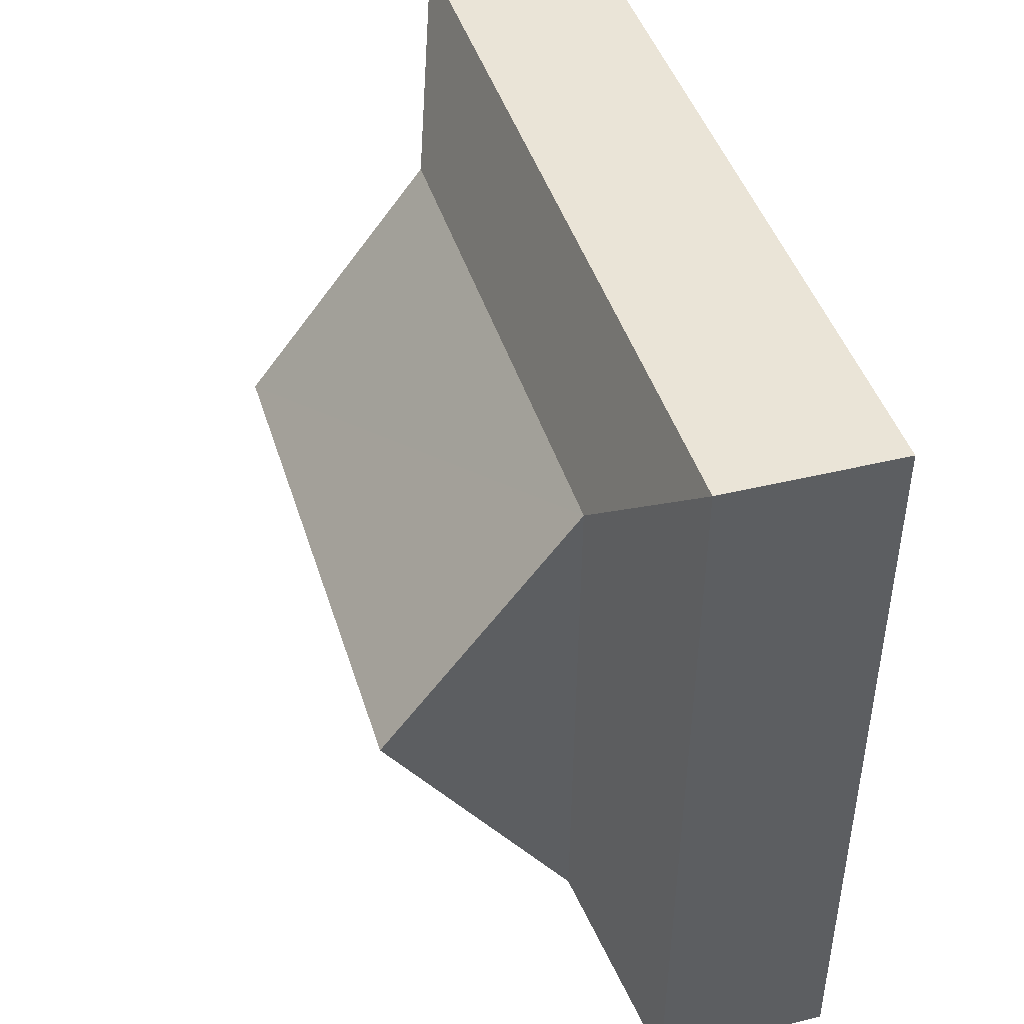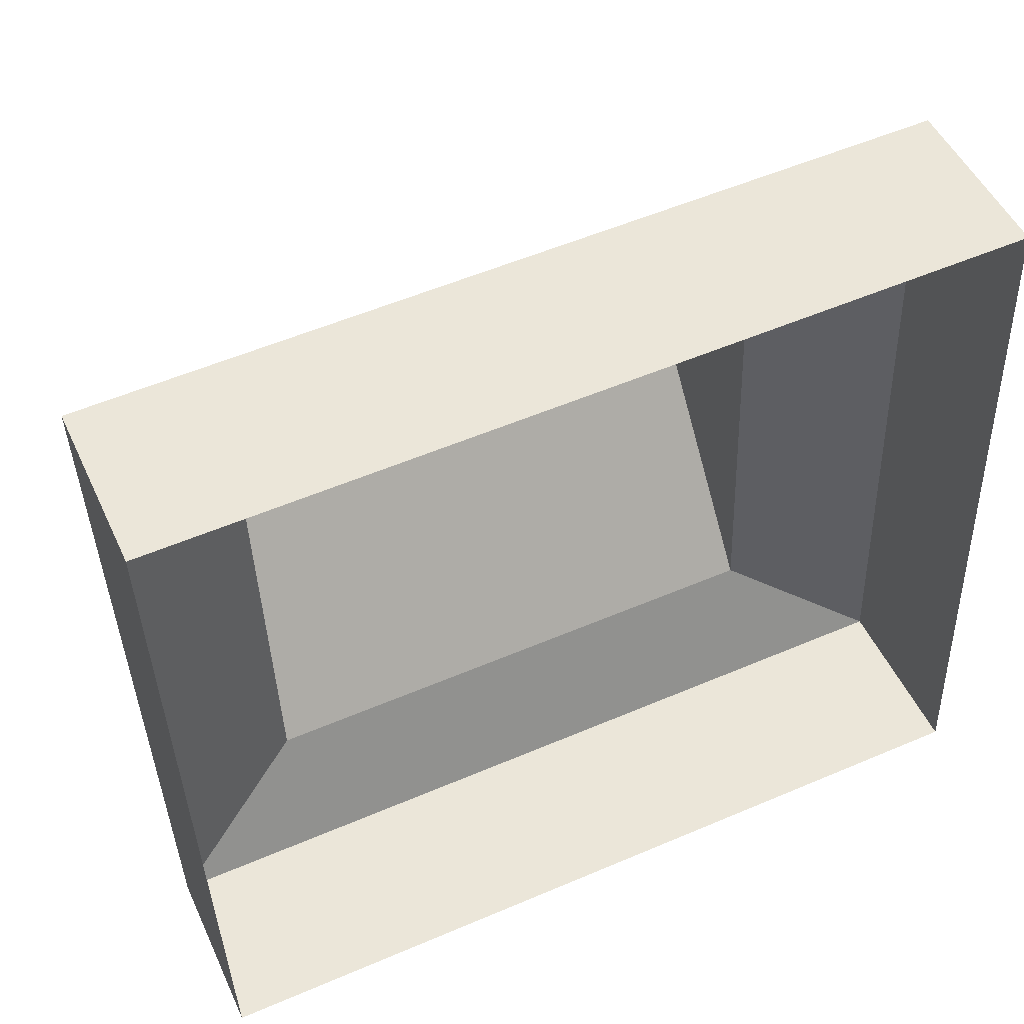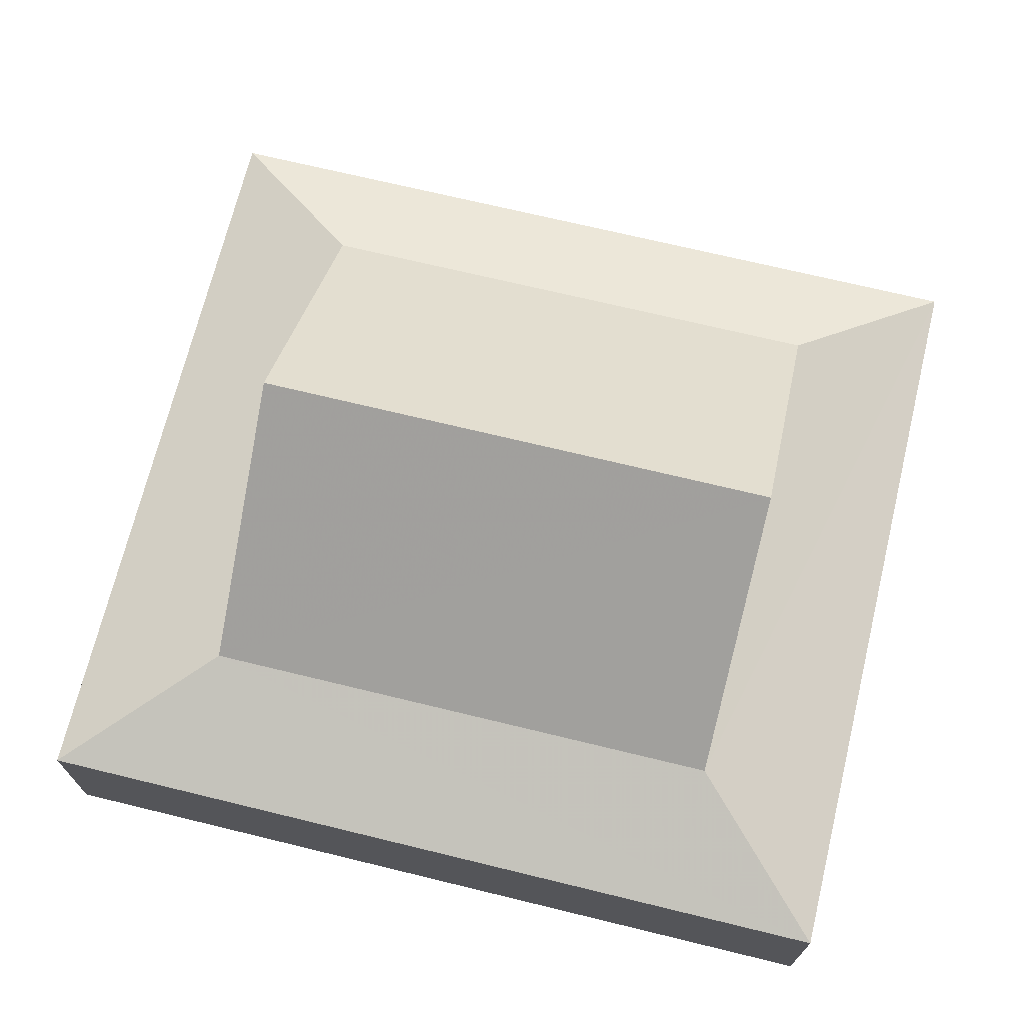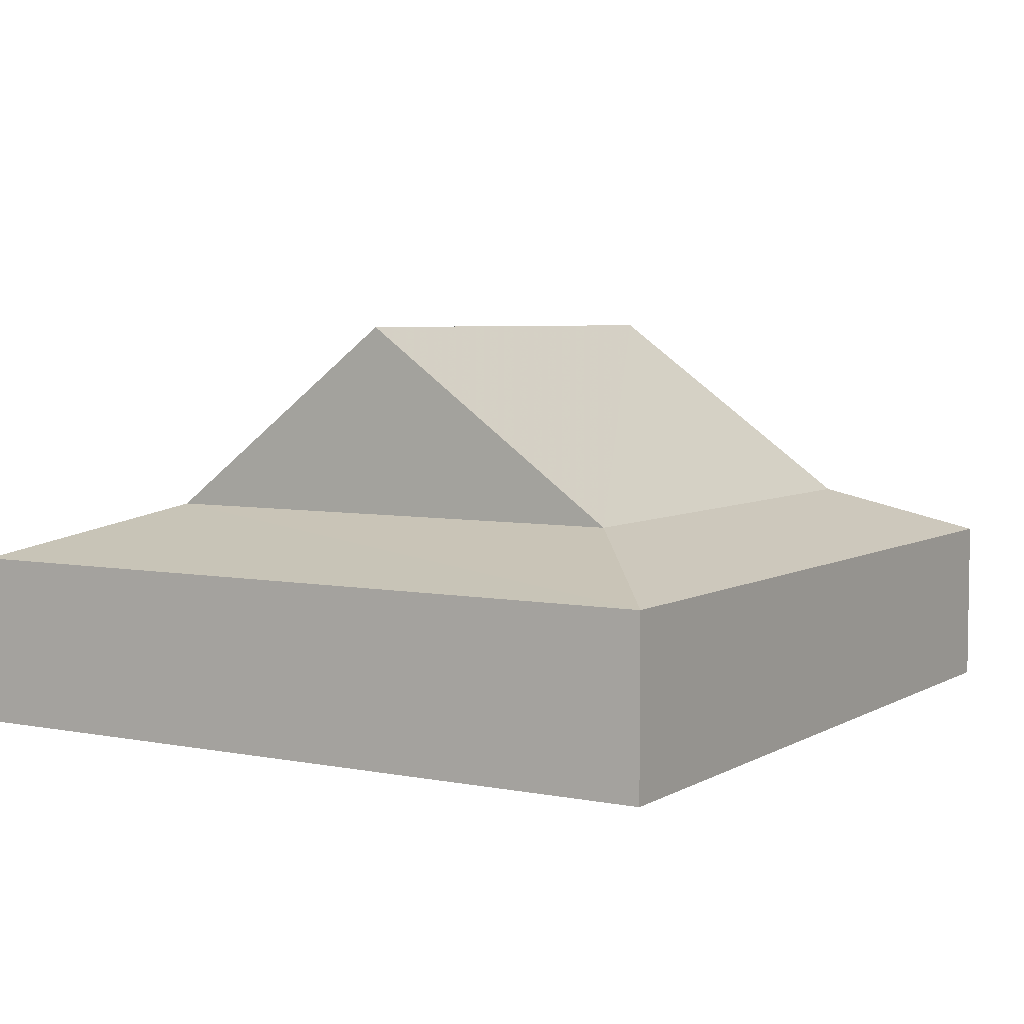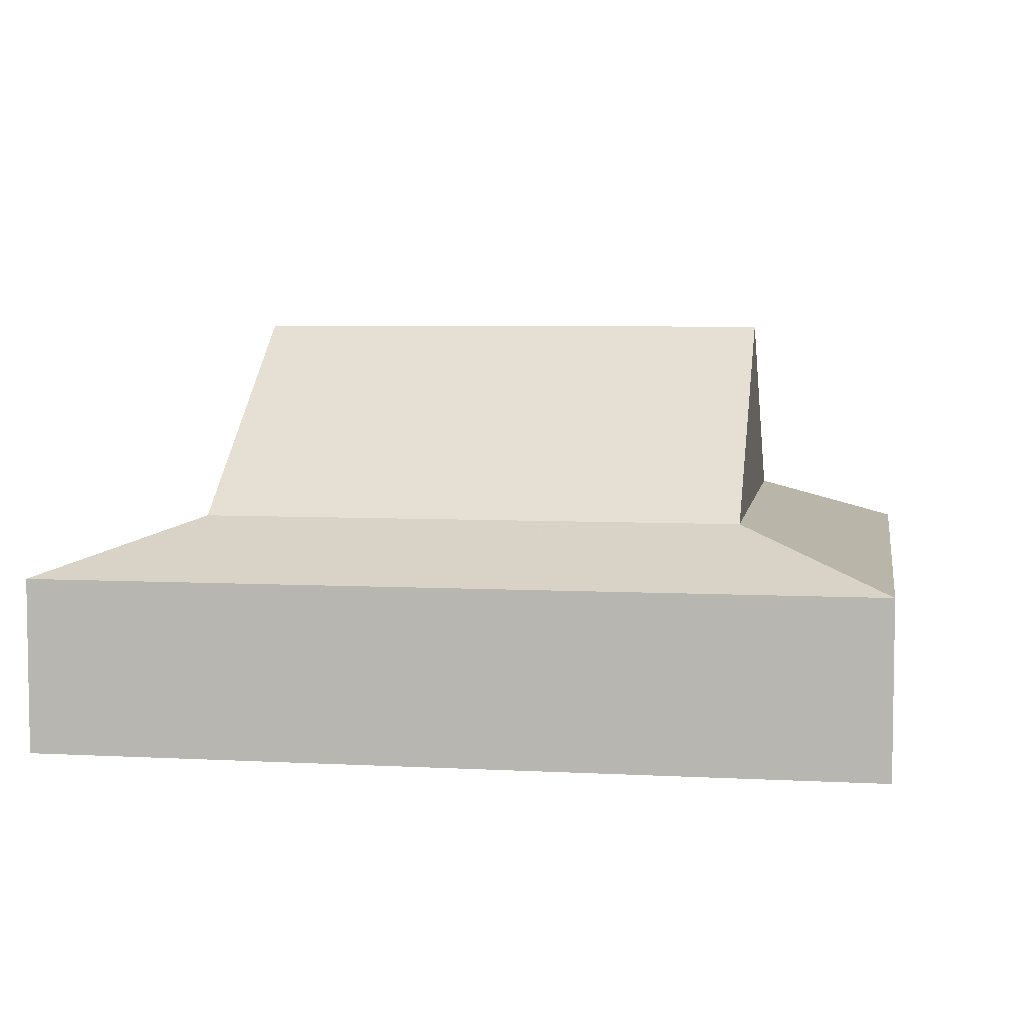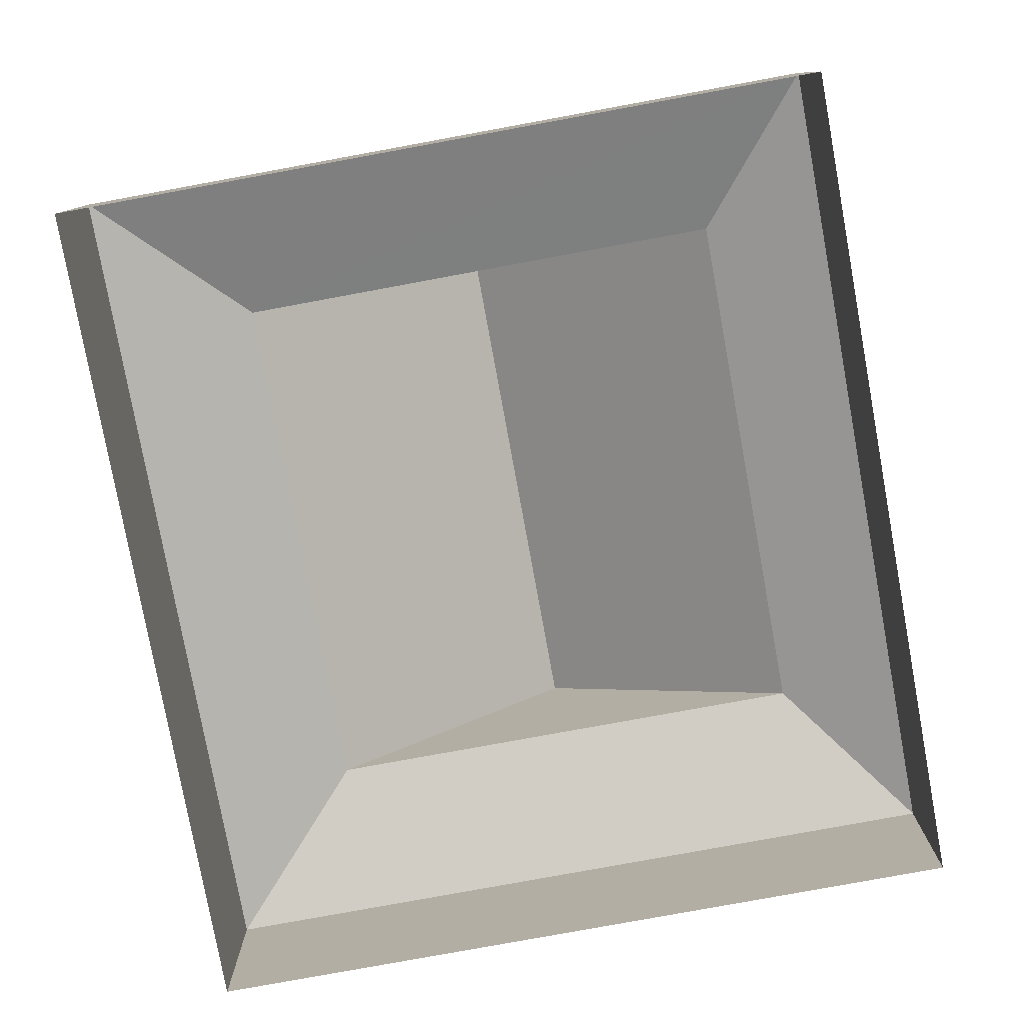
<metadata>
{"format":"obj","ext":"obj","renderer":"f3d","projection":"perspective","resolution":1024,"background":"white","views":[{"elev":41.4,"azim":73.2,"up":"+Y"},{"elev":49.7,"azim":155.7,"up":"+Y"},{"elev":70.2,"azim":-168.3,"up":"+Z"},{"elev":5.2,"azim":-60.6,"up":"+Z"},{"elev":5.7,"azim":7.3,"up":"+Z"},{"elev":-79.0,"azim":-81.6,"up":"+Z"}]}
</metadata>
<code>
v -3.72e+05 -1.043e+05 31.18
v -3.72e+05 -1.043e+05 31.18
v -3.72e+05 -1.043e+05 31.18
v -3.72e+05 -1.043e+05 31.18
v -3.72e+05 -1.043e+05 37.97
v -3.72e+05 -1.043e+05 37.97
v -3.72e+05 -1.043e+05 40.05
v -3.72e+05 -1.043e+05 40.05
v -3.72e+05 -1.043e+05 37.97
v -3.72e+05 -1.043e+05 40.05
v -3.72e+05 -1.043e+05 37.97
v -3.72e+05 -1.043e+05 40.05
v -3.72e+05 -1.043e+05 47.47
v -3.72e+05 -1.043e+05 47.47
f 1 2 3
f 4 1 3
f 5 6 7
f 8 5 7
f 7 9 10
f 7 6 9
f 10 11 12
f 10 9 11
f 12 8 13
f 14 12 13
f 7 10 14
f 13 7 14
f 11 5 8
f 12 11 8
f 14 10 12
f 9 2 1
f 11 9 1
f 5 1 4
f 5 11 1
f 9 3 2
f 9 6 3
f 13 8 7
f 6 4 3
f 6 5 4

</code>
